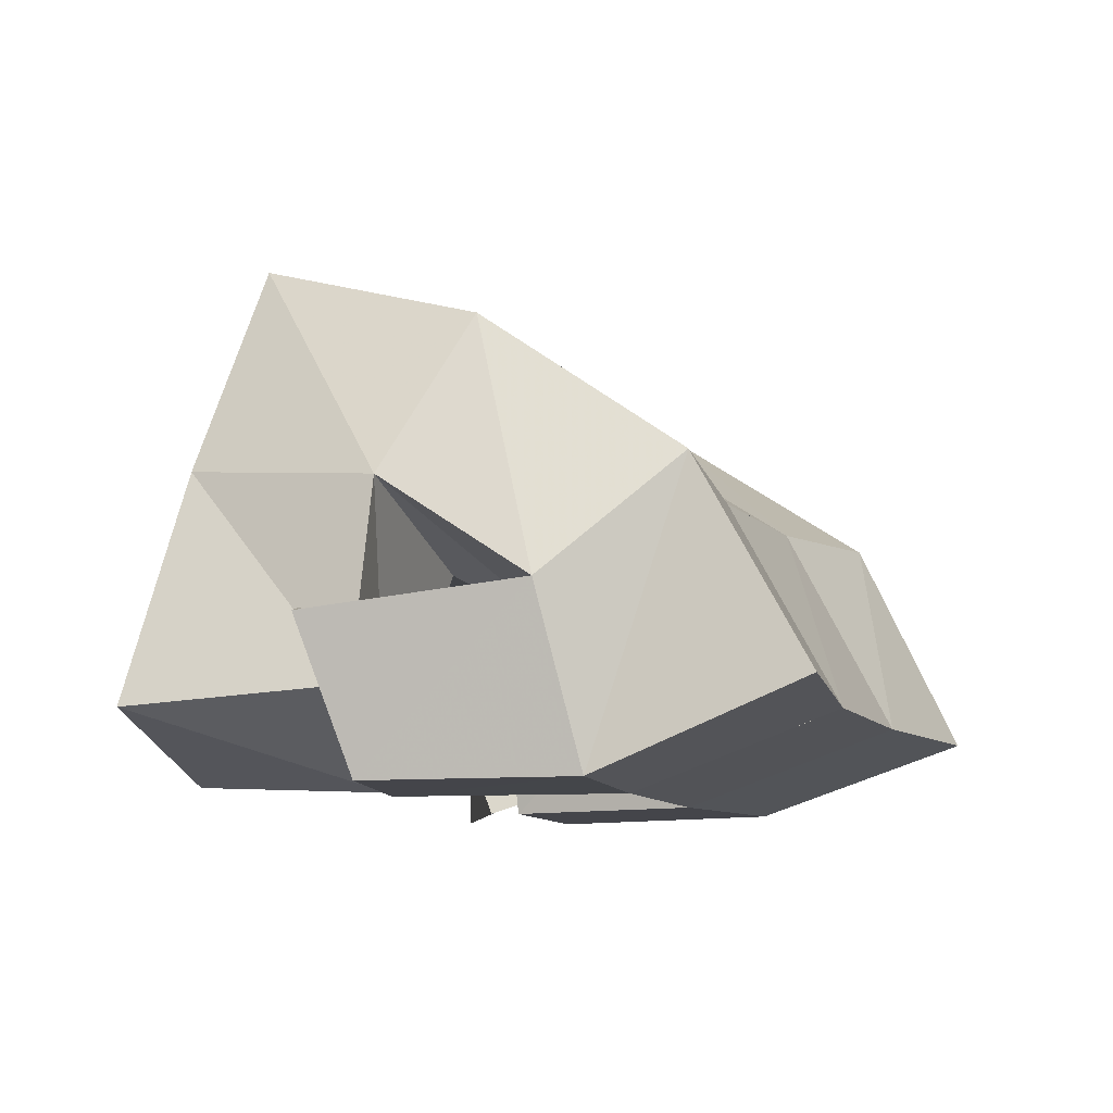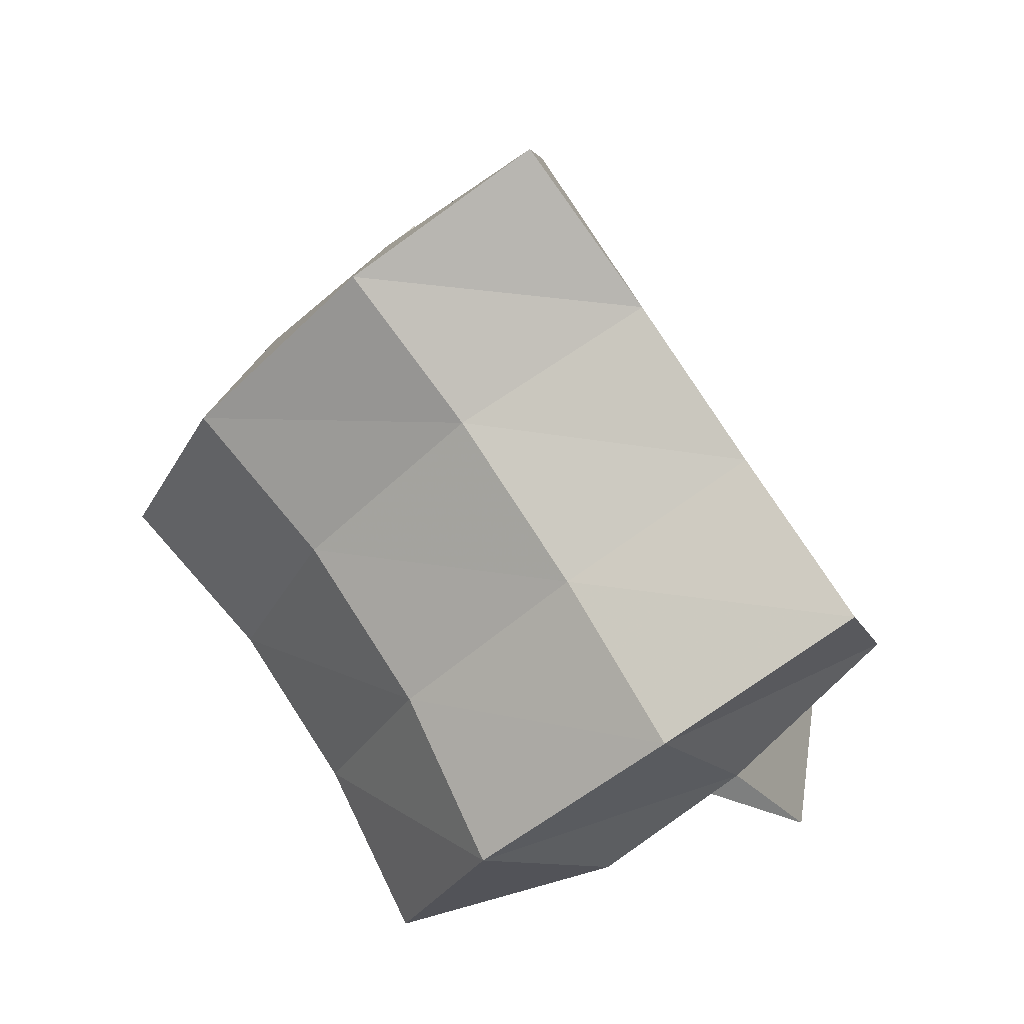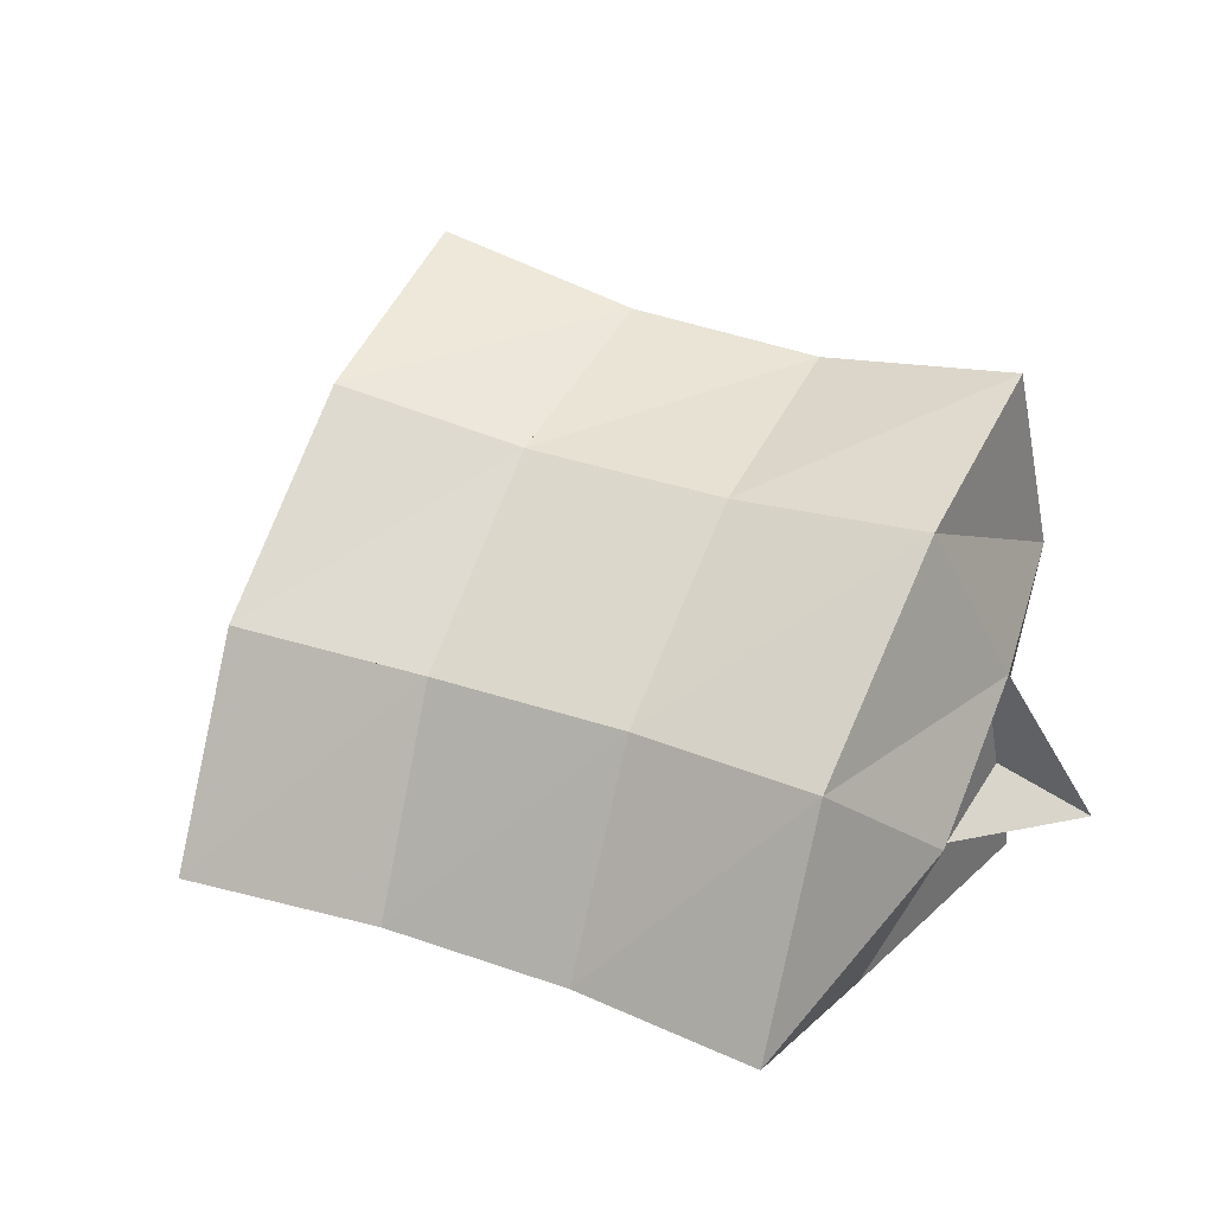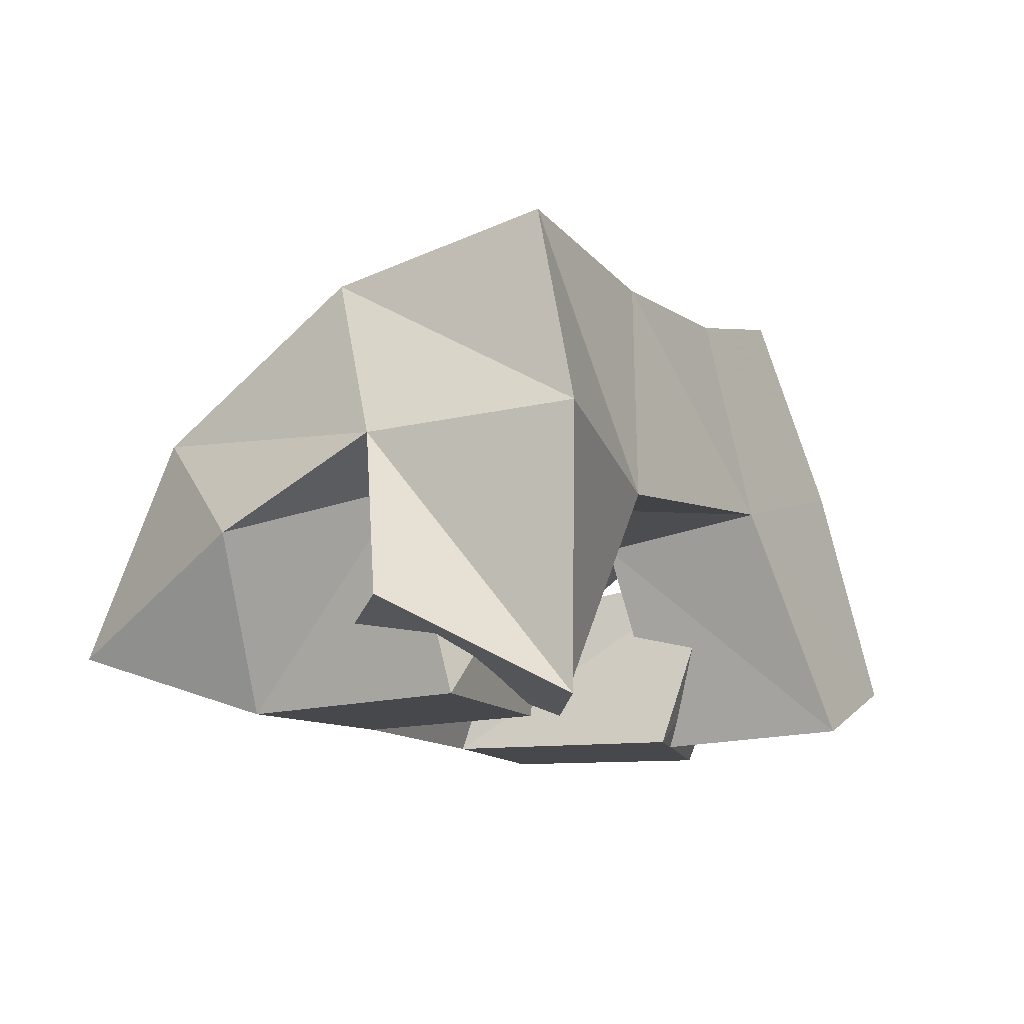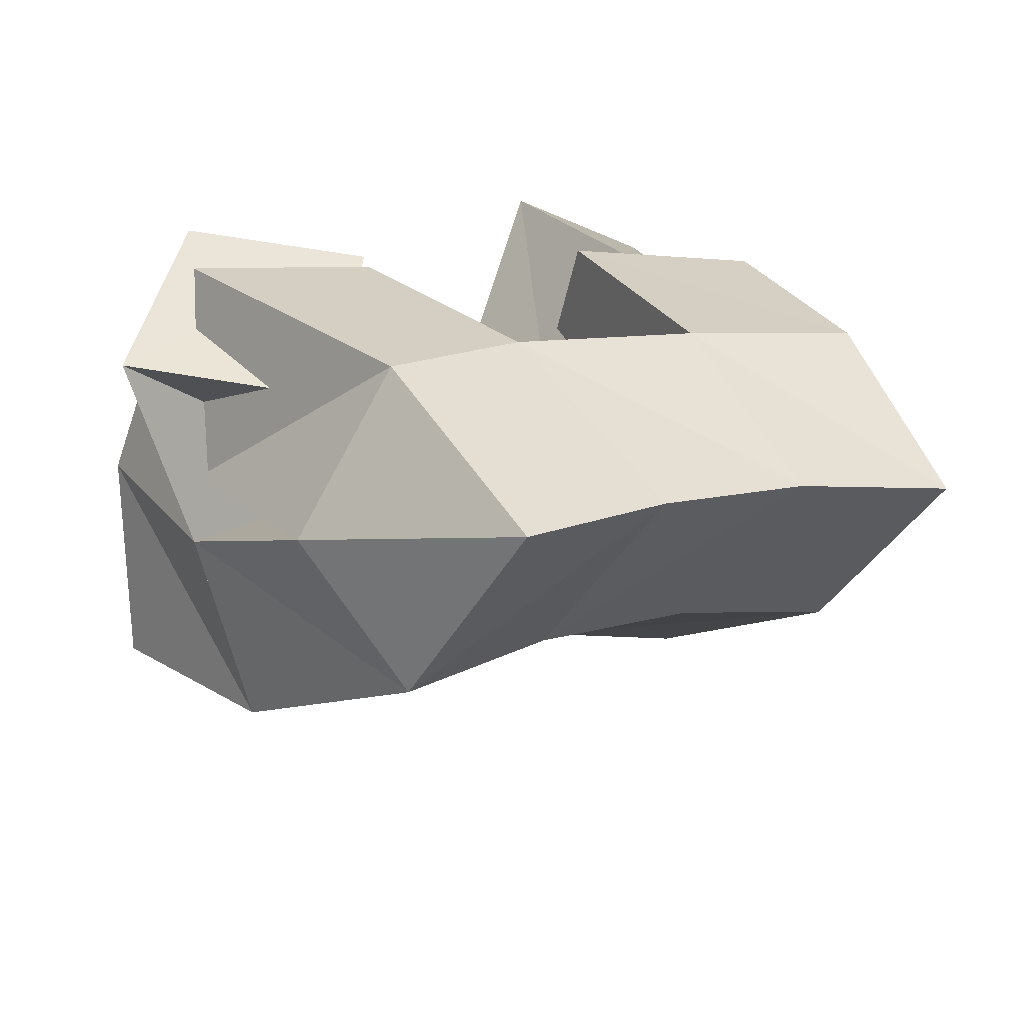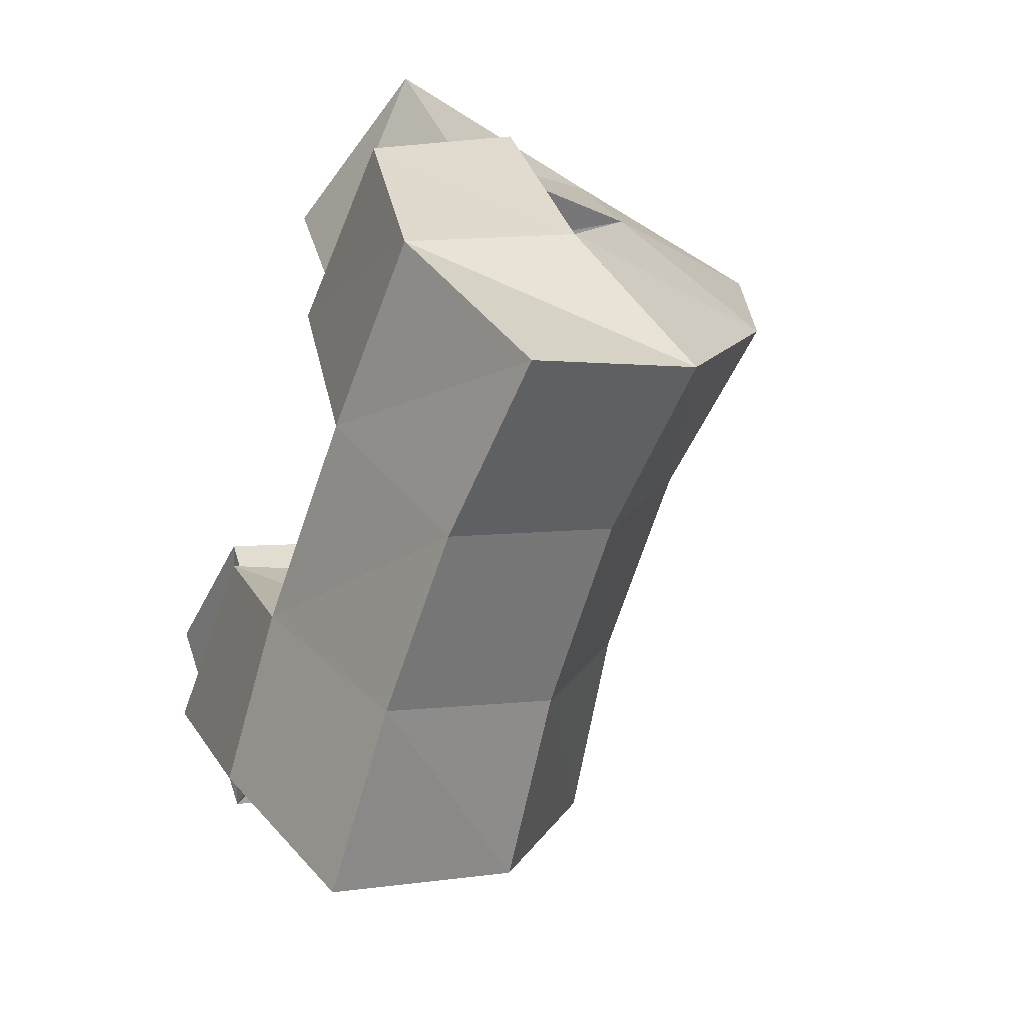
<metadata>
{"format":"obj","ext":"obj","renderer":"f3d","projection":"perspective","resolution":1024,"background":"white","views":[{"elev":-9.3,"azim":73.0,"up":"+Y"},{"elev":76.7,"azim":-161.7,"up":"+Y"},{"elev":32.8,"azim":166.5,"up":"+Y"},{"elev":-11.5,"azim":-100.6,"up":"+Y"},{"elev":-65.8,"azim":-11.6,"up":"+Z"},{"elev":-30.1,"azim":66.8,"up":"+Z"}]}
</metadata>
<code>
v 0.6493 0.1 0.1274
v 0.6408 0.1654 0.1263
v 0.6425 0.1199 0.08166
v 0.6653 0.1615 0.08255
v 0.6927 0.1 0.1334
v 0.6843 0.1535 0.1515
v 0.6926 0.118 0.08158
v 0.7081 0.1539 0.1211
v 0.7482 0.1468 0.1887
v 0.7683 0.1353 0.1337
v 0.7484 0.1001 0.1731
v 0.7758 0.1 0.1236
v 0.7973 0.1361 0.2073
v 0.8224 0.1421 0.1609
v 0.7959 0.1 0.193
v 0.8194 0.1002 0.1486
v 0.7334 0.1022 0.2157
v 0.725 0.158 0.192
v 0.7617 0.1 0.1774
v 0.7529 0.1524 0.1599
v 0.7708 0.1169 0.2406
v 0.7649 0.1715 0.2245
v 0.7997 0.1203 0.195
v 0.7972 0.1671 0.1895
v 0.6635 0.1483 0.09084
v 0.6896 0.1415 0.05148
v 0.6539 0.1 0.1007
v 0.7029 0.1 0.06153
v 0.6978 0.1472 0.1328
v 0.726 0.1352 0.1011
v 0.6942 0.1 0.1266
v 0.7319 0.1 0.09325
v 0.6524 0.2136 0.1203
v 0.6864 0.2025 0.07848
v 0.6886 0.2062 0.1515
v 0.7213 0.1973 0.1102
v 0.7247 0.2084 0.1805
v 0.759 0.198 0.1406
v 0.7632 0.22 0.2073
v 0.7966 0.2052 0.1663
v 0.7205 0.1688 0.04063
v 0.7518 0.1665 0.07411
v 0.7884 0.1665 0.1037
v 0.8274 0.1704 0.1274
v 0.7372 0.1168 0.02165
v 0.7692 0.1173 0.05442
v 0.8042 0.1181 0.08243
v 0.8446 0.121 0.1058
f 1 2 4
f 3 1 4
f 2 6 8
f 4 2 8
f 6 5 7
f 8 6 7
f 5 1 3
f 7 5 3
f 8 7 3
f 4 8 3
f 2 1 5
f 6 2 5
f 9 10 12
f 11 9 12
f 10 14 16
f 12 10 16
f 14 13 15
f 16 14 15
f 13 9 11
f 15 13 11
f 16 15 11
f 12 16 11
f 10 9 13
f 14 10 13
f 17 18 20
f 19 17 20
f 18 22 24
f 20 18 24
f 22 21 23
f 24 22 23
f 21 17 19
f 23 21 19
f 24 23 19
f 20 24 19
f 18 17 21
f 22 18 21
f 25 26 28
f 27 25 28
f 26 30 32
f 28 26 32
f 30 29 31
f 32 30 31
f 29 25 27
f 31 29 27
f 32 31 27
f 28 32 27
f 26 25 29
f 30 26 29
f 2 33 34
f 4 2 34
f 33 35 36
f 34 33 36
f 35 6 8
f 36 35 8
f 6 2 4
f 8 6 4
f 36 8 4
f 34 36 4
f 33 2 6
f 35 33 6
f 6 35 36
f 8 6 36
f 35 37 38
f 36 35 38
f 37 18 20
f 38 37 20
f 18 6 8
f 20 18 8
f 38 20 8
f 36 38 8
f 35 6 18
f 37 35 18
f 18 37 38
f 20 18 38
f 37 39 40
f 38 37 40
f 39 22 24
f 40 39 24
f 22 18 20
f 24 22 20
f 40 24 20
f 38 40 20
f 37 18 22
f 39 37 22
f 4 34 41
f 26 4 41
f 34 36 42
f 41 34 42
f 36 8 30
f 42 36 30
f 8 4 26
f 30 8 26
f 42 30 26
f 41 42 26
f 34 4 8
f 36 34 8
f 8 36 42
f 30 8 42
f 36 38 43
f 42 36 43
f 38 20 10
f 43 38 10
f 20 8 30
f 10 20 30
f 43 10 30
f 42 43 30
f 36 8 20
f 38 36 20
f 20 38 43
f 10 20 43
f 38 40 44
f 43 38 44
f 40 24 14
f 44 40 14
f 24 20 10
f 14 24 10
f 44 14 10
f 43 44 10
f 38 20 24
f 40 38 24
f 26 41 45
f 28 26 45
f 41 42 46
f 45 41 46
f 42 30 32
f 46 42 32
f 30 26 28
f 32 30 28
f 46 32 28
f 45 46 28
f 41 26 30
f 42 41 30
f 30 42 46
f 32 30 46
f 42 43 47
f 46 42 47
f 43 10 12
f 47 43 12
f 10 30 32
f 12 10 32
f 47 12 32
f 46 47 32
f 42 30 10
f 43 42 10
f 10 43 47
f 12 10 47
f 43 44 48
f 47 43 48
f 44 14 16
f 48 44 16
f 14 10 12
f 16 14 12
f 48 16 12
f 47 48 12
f 43 10 14
f 44 43 14

</code>
